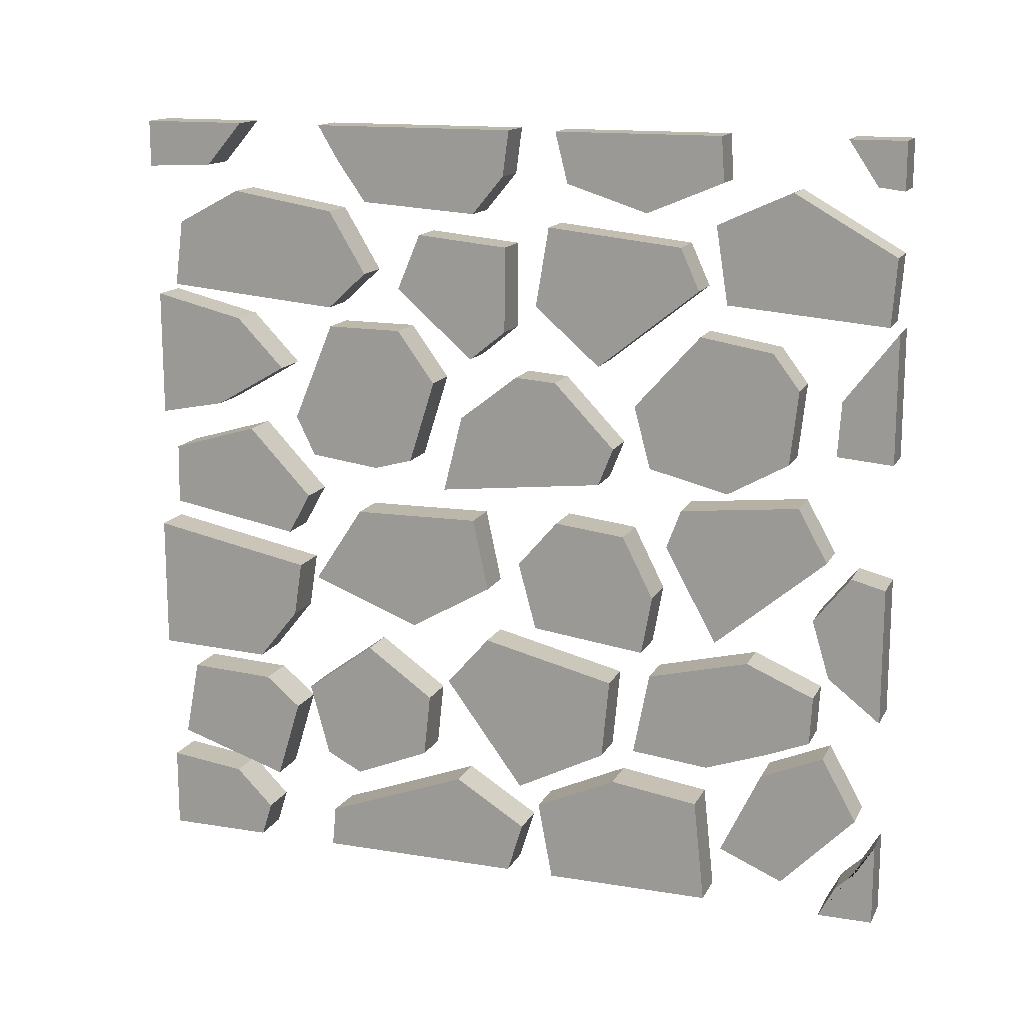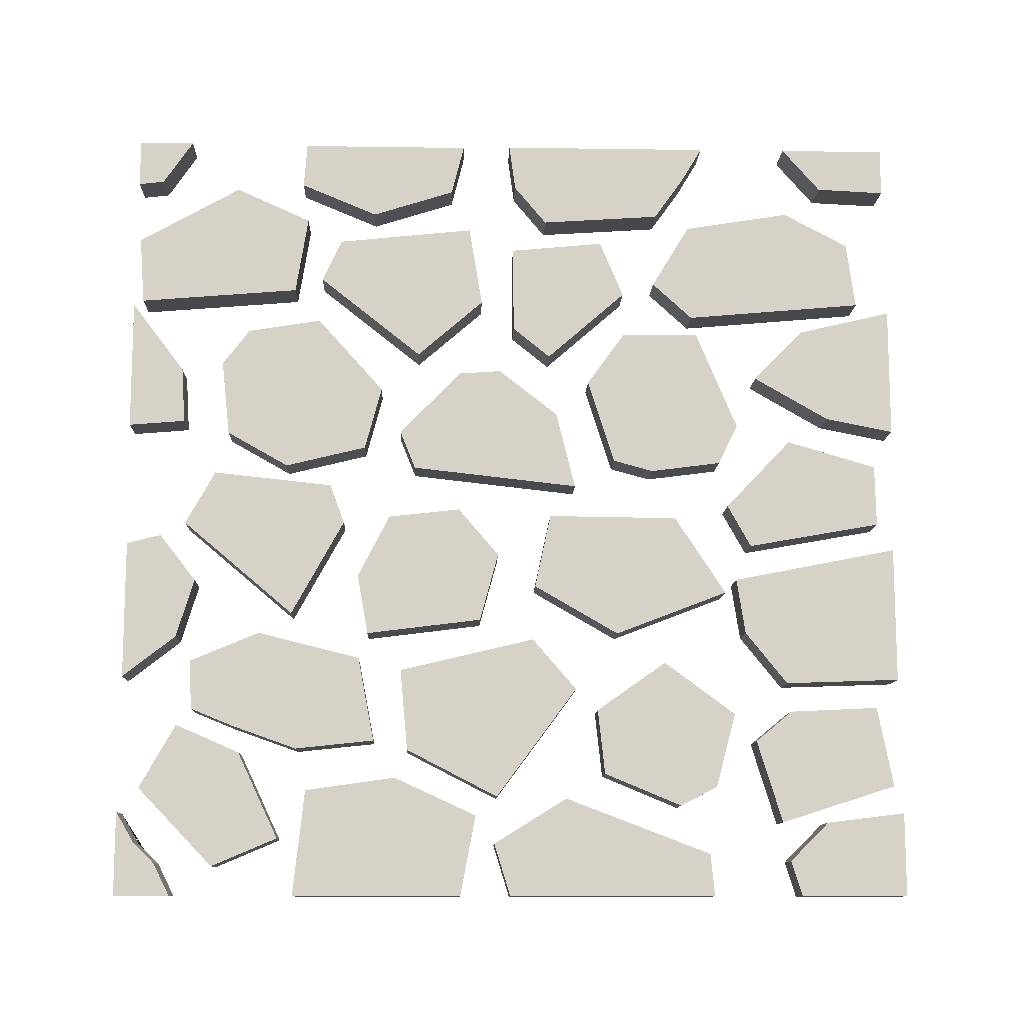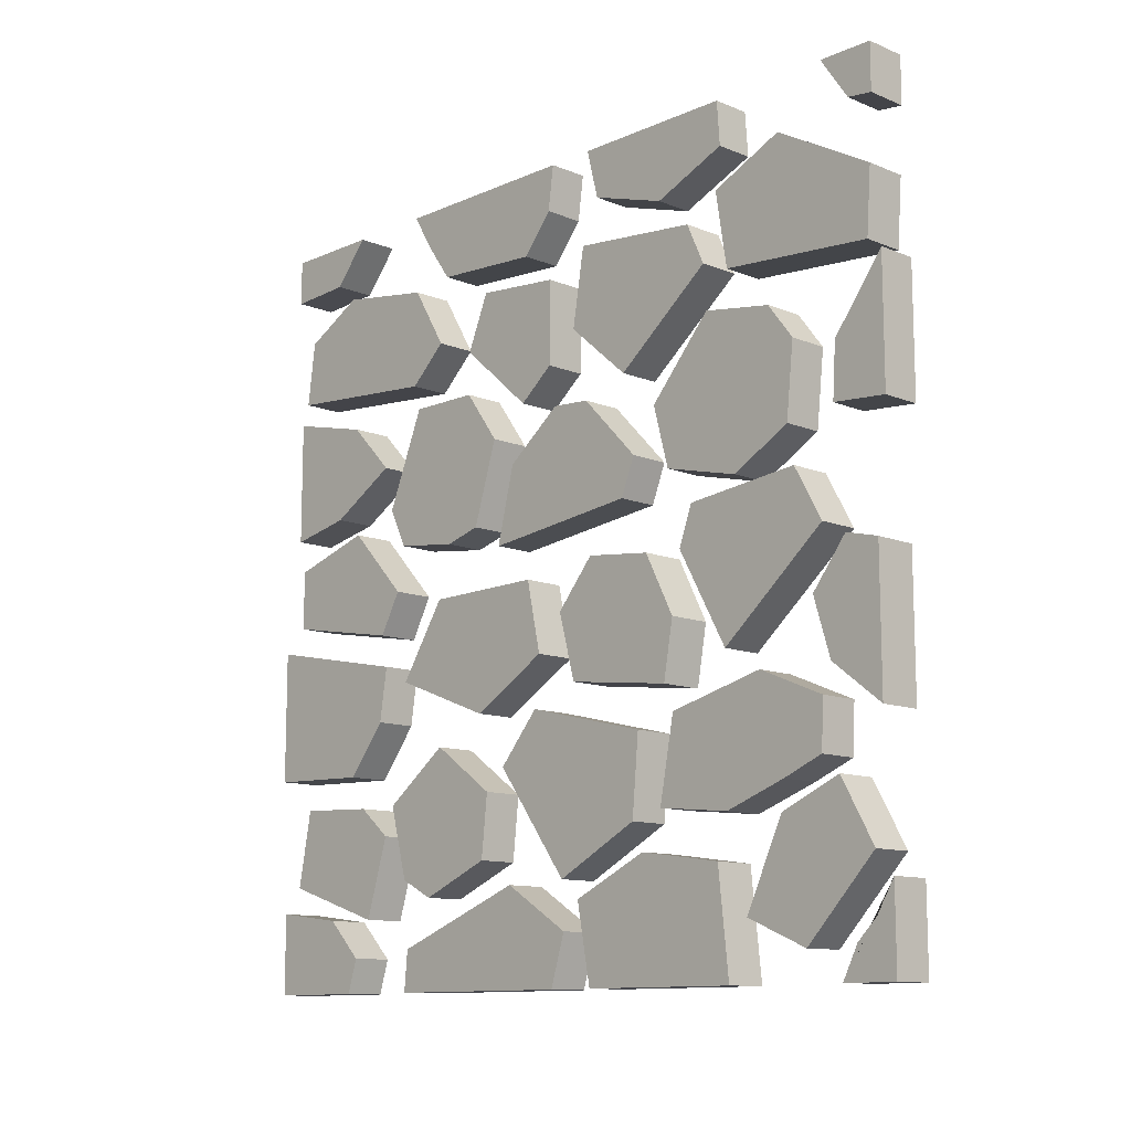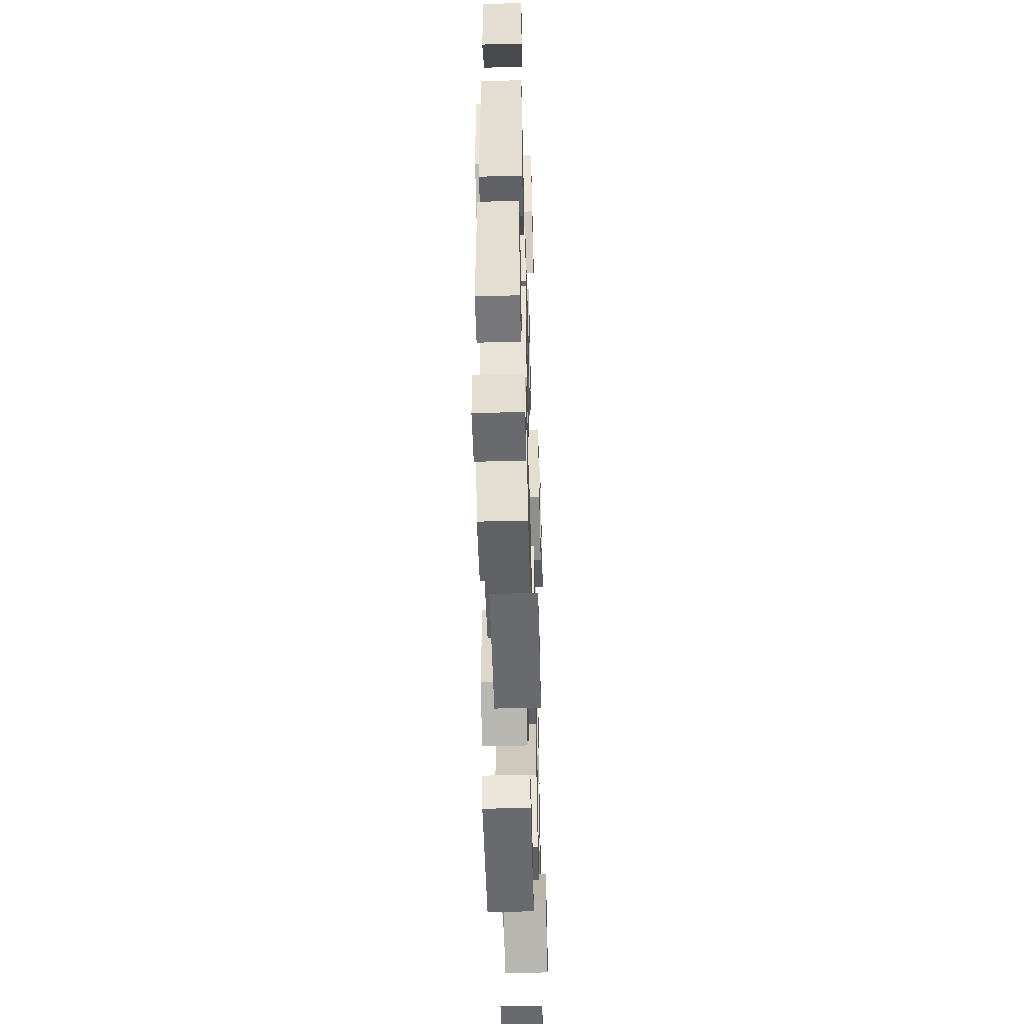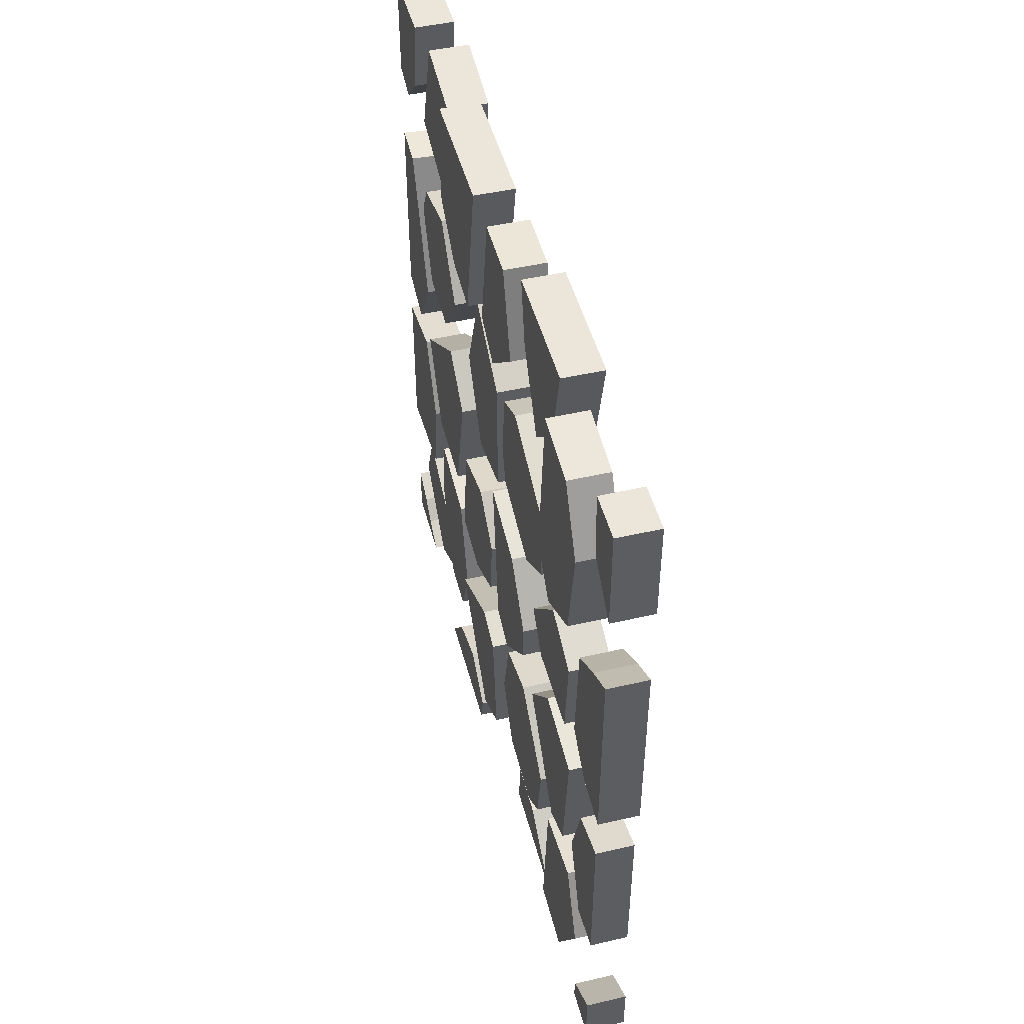
<metadata>
{"format":"obj","ext":"obj","renderer":"f3d","projection":"perspective","resolution":1024,"background":"white","views":[{"elev":14.7,"azim":109.4,"up":"+Y"},{"elev":-11.5,"azim":-92.0,"up":"+Y"},{"elev":-11.7,"azim":136.2,"up":"+Y"},{"elev":-53.1,"azim":-178.4,"up":"+Z"},{"elev":47.8,"azim":165.5,"up":"+Z"}]}
</metadata>
<code>
o WallRocks_Cube.029
v -0.01939 0.5788 0.9411
v -0.04493 -1.023 -0.8873
v -0.01939 0.794 0.4791
v 0.08407 0.5788 0.9411
v 0.08407 0.794 0.4791
v -0.04493 0.4823 0.494
v -0.04493 -0.4401 -0.3004
v 0.05995 0.4823 0.494
v -0.04501 -0.3572 0.0475
v -0.01939 0.7495 0.9184
v -0.01939 0.8384 0.7509
v 0.08407 0.8384 0.7509
v 0.08407 0.7495 0.9184
v -0.02856 0.2599 0.1129
v -0.03285 -0.1032 -1.029
v -0.02856 0.0608 0.1625
v 0.07633 0.2599 0.1129
v 0.07633 0.0608 0.1625
v -0.04493 0.1283 0.2671
v -0.04493 0.1004 0.3692
v 0.05995 0.1004 0.3692
v 0.05995 0.1283 0.2671
v -0.04493 -0.6489 -0.2813
v 0.05987 -0.3572 0.0475
v 0.05995 -0.4401 -0.3004
v 0.05995 -0.6489 -0.2813
v -0.04493 -0.769 -0.04722
v -0.04493 -0.4878 0.1608
v 0.05995 -0.4878 0.1608
v 0.05995 -0.769 -0.04722
v -0.04493 -0.81 1.017
v -0.04493 -0.8347 0.817
v -0.04493 -1.023 1.017
v -0.04659 0.1829 0.74
v 0.05995 -0.81 1.017
v 0.05995 -0.8347 0.817
v 0.05995 -1.023 1.017
v -0.04659 0.1152 0.9699
v -0.06322 0.4858 0.7774
v -0.06322 0.3551 0.6508
v -0.06322 0.5424 1.017
v -0.06322 0.2098 1.017
v 0.04166 0.4858 0.7774
v 0.04166 0.3551 0.6508
v 0.04166 0.5424 1.017
v 0.04166 0.2098 1.017
v -0.06322 0.2241 -0.8844
v -0.06322 0.3662 -0.8934
v -0.06322 0.2121 -1.029
v -0.06322 0.5447 -1.029
v 0.04166 0.2241 -0.8844
v 0.04166 0.3662 -0.8934
v 0.04166 0.2121 -1.029
v 0.04166 0.5447 -1.029
v -0.04493 -0.9412 -0.9289
v 0.05995 -1.023 -1.029
v 0.05995 -0.889 -0.9822
v 0.05995 -0.81 -1.029
v -0.04493 -1.023 -1.029
v -0.04493 -0.889 -0.9822
v -0.04493 -0.81 -1.029
v -0.03746 1.016 -0.5728
v -0.03746 1.016 -0.1408
v -0.03746 0.901 -0.5809
v 0.0615 1.016 -0.1408
v 0.0615 1.016 -0.5728
v 0.0615 0.901 -0.5809
v -0.03746 0.8186 -0.384
v -0.03746 0.8858 -0.1735
v 0.0615 0.8858 -0.1735
v 0.0615 0.8186 -0.384
v -0.04639 -1.023 -0.1408
v -0.04639 -1.023 -0.5728
v -0.04639 -0.8181 -0.1021
v 0.06141 -1.023 -0.5728
v 0.06141 -1.023 -0.1408
v 0.06141 -0.8181 -0.1021
v -0.04639 -0.7209 -0.3133
v -0.04639 -0.754 -0.5438
v 0.06141 -0.754 -0.5438
v 0.06141 -0.7209 -0.3133
v -0.02856 -0.1086 1.017
v -0.02856 -0.1919 0.5927
v -0.02856 -0.3349 0.6147
v 0.07633 -0.1086 1.017
v 0.07633 -0.1919 0.5927
v 0.07633 -0.3349 0.6147
v -0.02856 -0.4685 0.7222
v -0.02856 -0.4581 1.017
v 0.07633 -0.4581 1.017
v 0.07633 -0.4685 0.7222
v -0.04493 -0.5528 0.5791
v -0.04493 -0.4175 0.3962
v 0.05995 -0.5528 0.5791
v 0.05995 -0.4175 0.3962
v -0.06623 -0.03275 0.427
v -0.06623 -0.02895 0.09416
v -0.06623 -0.2326 0.5577
v 0.04045 -0.03275 0.427
v 0.04045 -0.02895 0.09416
v 0.04045 -0.2326 0.5577
v -0.04493 -0.7914 0.4331
v -0.04493 -0.743 0.5275
v 0.05995 -0.743 0.5275
v 0.05995 -0.7914 0.4331
v -0.04493 -0.5435 0.2177
v -0.04493 -0.7095 0.2357
v 0.05995 -0.7095 0.2357
v 0.05995 -0.5435 0.2177
v -0.06623 -0.2186 0.05324
v -0.06623 -0.3435 0.2694
v 0.04045 -0.3435 0.2694
v 0.04045 -0.2186 0.05324
v -0.04493 0.124 0.5503
v -0.04493 0.2266 0.6005
v 0.05995 0.2266 0.6005
v 0.05995 0.124 0.5503
v -0.02856 0.2065 -0.3076
v -0.02856 0.1087 -0.2684
v 0.07633 0.1087 -0.2684
v 0.07633 0.2065 -0.3076
v -0.04493 -0.9338 0.7172
v -0.04493 -1.023 0.745
v 0.05995 -1.023 0.745
v 0.05995 -0.9338 0.7172
v -0.04659 -0.04227 0.9725
v 0.06028 0.1152 0.9699
v 0.06028 0.1829 0.74
v 0.06028 -0.04227 0.9725
v -0.04659 0.005234 0.5709
v -0.04659 -0.103 0.631
v 0.06028 -0.103 0.631
v 0.06028 0.005234 0.5709
v -0.06322 0.244 0.8431
v 0.04166 0.244 0.8431
v -0.01939 0.6323 0.3818
v -0.01939 0.538 0.4848
v 0.08407 0.538 0.4848
v 0.08407 0.6323 0.3818
v 0.0599 -0.89 -0.05346
v 0.0599 -1.023 -0.01229
v -0.04622 -1.023 -0.01229
v -0.04622 -0.89 -0.05346
v 0.0599 -1.023 0.5222
v 0.0599 -0.7739 0.1343
v 0.0599 -0.9157 0.5123
v -0.04622 -1.023 0.5173
v -0.04622 -0.9157 0.5073
v -0.04622 -0.7739 0.1343
v 0.05995 -1.023 -0.8873
v 0.05995 -0.9412 -0.9289
v -0.04493 1.016 0.5166
v -0.04493 1.016 -0.0147
v 0.05995 1.016 0.5166
v 0.05995 1.016 -0.0147
v -0.04493 0.8978 0.001241
v -0.04493 0.7988 0.0838
v 0.05995 0.7988 0.0838
v 0.05995 0.8978 0.001241
v -0.04493 0.8193 0.3874
v -0.04493 0.925 0.4626
v 0.05995 0.925 0.4626
v 0.05995 0.8193 0.3874
v -0.04639 0.8951 1.017
v -0.04639 0.9031 0.8432
v -0.04639 1.016 1.017
v 0.06008 0.9031 0.8432
v 0.06008 0.8951 1.017
v 0.06008 1.016 1.017
v -0.04639 0.9031 -0.9634
v -0.04639 1.016 0.7453
v 0.06008 1.016 0.7453
v -0.04639 0.8951 -1.029
v -0.04639 1.016 -1.029
v 0.06141 0.9031 -0.9634
v 0.06141 0.8951 -1.029
v 0.06141 1.016 -1.029
v -0.04639 1.016 -0.8873
v 0.06141 1.016 -0.8873
v -0.04493 0.4808 0.2972
v -0.04493 0.3449 0.1985
v 0.05995 0.3449 0.1985
v 0.05995 0.4808 0.2972
v -0.04912 -0.1902 -0.416
v -0.04923 -0.03022 -0.3343
v -0.04912 -0.3433 -0.3886
v 0.06404 -0.03022 -0.3343
v 0.06415 -0.1902 -0.416
v 0.06415 -0.3433 -0.3886
v -0.04912 -0.306 -0.09216
v -0.04659 0.7387 0.2341
v -0.04659 0.7159 -0.004444
v 0.06415 -0.306 -0.09216
v -0.04912 -0.1311 -0.04471
v -0.04917 -0.00902 -0.1497
v 0.0641 -0.00902 -0.1497
v 0.06415 -0.1311 -0.04471
v -0.04659 0.5936 0.2952
v 0.06028 0.7387 0.2341
v 0.06028 0.7159 -0.004444
v 0.06028 0.5936 0.2952
v -0.04659 0.4944 -0.00325
v -0.04659 0.4163 0.0928
v 0.06028 0.4163 0.0928
v 0.06028 0.4944 -0.00325
v -0.04493 -0.343 -0.6741
v 0.05995 -0.343 -0.6741
v -0.04493 -0.6463 -0.5716
v -0.04493 -0.5874 -0.7378
v 0.05995 -0.5874 -0.7378
v 0.05995 -0.6463 -0.5716
v -0.04659 0.7732 -0.1242
v -0.04659 0.7362 -0.4743
v -0.04493 0.5119 -0.5298
v 0.05995 0.5119 -0.5298
v -0.04493 0.1083 -0.61
v -0.04493 0.1969 -0.7672
v 0.05995 0.1969 -0.7672
v 0.05995 0.1083 -0.61
v -0.04493 0.3205 -0.3593
v -0.04493 0.1592 -0.4024
v 0.05995 0.1592 -0.4024
v 0.05995 0.3205 -0.3593
v -0.04493 -0.5436 -0.8452
v -0.04493 -0.4179 -0.8519
v 0.05995 -0.4179 -0.8519
v 0.05995 -0.5436 -0.8452
v -0.04659 0.6279 -0.5237
v 0.06161 0.7362 -0.4743
v 0.06161 0.7732 -0.1242
v 0.06161 0.6279 -0.5237
v -0.04659 0.5672 -0.09004
v -0.04659 0.4191 -0.2607
v 0.06161 0.4191 -0.2607
v 0.06161 0.5672 -0.09004
v -0.04493 -0.4086 -0.4111
v -0.04493 -0.6248 -0.3698
v 0.05995 -0.6248 -0.3698
v 0.05995 -0.4086 -0.4111
v -0.04659 0.8826 -0.7576
v -0.04659 0.7953 -0.5652
v -0.04659 0.5967 -0.5969
v 0.06161 0.7953 -0.5652
v 0.06161 0.8826 -0.7576
v 0.06161 0.5967 -0.5969
v -0.04659 0.734 -1.02
v -0.04659 0.5624 -1.007
v 0.06161 0.5624 -1.007
v 0.06161 0.734 -1.02
v -0.04493 0.4809 -0.7182
v -0.04493 0.3894 -0.7878
v 0.05995 0.3894 -0.7878
v 0.05995 0.4809 -0.7182
v -0.02856 0.3792 -0.04034
v -0.02856 0.3715 -0.1485
v 0.07633 0.3715 -0.1485
v 0.07633 0.3792 -0.04034
v -0.03274 -0.4579 -1.029
v 0.08042 -0.1032 -1.029
v 0.08052 -0.4579 -1.029
v -0.03274 -0.352 -0.8929
v 0.08052 -0.352 -0.8929
v -0.03274 -0.2012 -0.8473
v -0.03279 -0.081 -0.9411
v 0.08048 -0.081 -0.9411
v 0.08052 -0.2012 -0.8473
v -0.02803 -0.04239 -0.4562
v -0.02803 -0.2879 -0.5914
v -0.02803 -0.04619 -0.8776
v 0.08017 -0.2879 -0.5914
v 0.08017 -0.04239 -0.4562
v 0.08017 -0.04619 -0.8776
v -0.02803 0.05888 -0.4936
v -0.02803 0.0913 -0.8011
v 0.08017 0.0913 -0.8011
v 0.08017 0.05888 -0.4936
v -0.06188 -0.6577 -0.7179
v -0.06188 -0.5873 -0.8809
v -0.06188 -0.75 -0.9719
v 0.04632 -0.5873 -0.8809
v 0.04632 -0.6577 -0.7179
v 0.04632 -0.75 -0.9719
v -0.06188 -0.8781 -0.6136
v -0.06188 -0.949 -0.7802
v 0.04632 -0.949 -0.7802
v 0.04632 -0.8781 -0.6136
v -0.06804 -0.7416 0.9891
v -0.06795 -0.5373 0.9497
v 0.03898 -0.7416 0.9891
v 0.03906 -0.5373 0.9497
v -0.06795 -0.548 0.7243
v 0.03906 -0.548 0.7243
v -0.06795 -0.6251 0.6312
v -0.06799 -0.8356 0.6956
v 0.03902 -0.8356 0.6956
v 0.03906 -0.6251 0.6312
f 12 5 3 11
f 10 11 3 136 137 1
f 1 137 138 4
f 5 12 13 4 138 139
f 8 6 115 116
f 9 28 29 24
f 114 20 21 117
f 181 182 22 19
f 12 11 10 13
f 13 10 1 4
f 119 120 18 16
f 266 263 261 262
f 256 121 118 255
f 14 16 18 17
f 120 121 256 257 17 18
f 21 20 19 22
f 6 180 181 19 20 114 115
f 7 23 27 28 9
f 25 7 9 24
f 26 25 24 29 30
f 25 26 23 7
f 29 28 27 30
f 23 26 30 27
f 123 124 37 33
f 124 125 36 35 37
f 131 132 129 126
f 36 32 31 35
f 31 33 37 35
f 32 122 123 33 31
f 42 46 45 41
f 40 134 42 41 39
f 44 40 39 43
f 46 135 44 43 45
f 135 46 42 134
f 48 50 49 47
f 50 54 53 49
f 54 52 51 53
f 52 48 47 51
f 47 49 53 51
f 52 54 50 48
f 57 60 55 151
f 63 69 70 65
f 62 64 68 69 63
f 66 62 63 65
f 67 66 65 70 71
f 66 67 64 62
f 70 69 68 71
f 64 67 71 68
f 73 79 80 75
f 72 74 78 79 73
f 76 72 73 75
f 77 76 75 80 81
f 76 77 74 72
f 80 79 78 81
f 74 77 81 78
f 82 89 90 85
f 83 84 88 89 82
f 86 83 82 85
f 87 86 85 90 91
f 86 87 84 83
f 90 89 88 91
f 84 87 91 88
f 92 103 104 94
f 108 109 95 94 104 105
f 95 93 92 94
f 107 108 105 102
f 111 112 101 98
f 112 113 100 99 101
f 100 97 96 99
f 96 98 101 99
f 97 110 111 98 96
f 104 103 102 105
f 93 106 107 102 103 92
f 106 109 108 107
f 95 109 106 93
f 110 113 112 111
f 100 113 110 97
f 114 117 116 115
f 182 183 8 116 117 21 22
f 118 121 120 119
f 254 255 118 119 16 14
f 122 125 124 123
f 36 125 122 32
f 132 133 128 127 129
f 128 34 38 127
f 38 126 129 127
f 34 130 131 126 38
f 130 133 132 131
f 128 133 130 34
f 44 135 134 40
f 39 41 45 43
f 138 137 136 139
f 3 5 139 136
f 55 2 150 151
f 60 61 59 2 55
f 61 58 56 59
f 145 140 143 149
f 143 140 141 142
f 149 143 142 147 148
f 148 147 144 146
f 145 149 148 146
f 141 140 145 146 144
f 142 141 144 147
f 57 58 61 60
f 150 56 58 57 151
f 2 59 56 150
f 155 154 162 163 158 159
f 154 152 161 162
f 160 157 158 163
f 154 155 153 152
f 158 157 156 159
f 153 155 159 156
f 160 163 162 161
f 152 153 156 157 160 161
f 165 171 172 167
f 179 177 174 178
f 168 164 165 167
f 176 173 174 177
f 168 169 166 164
f 172 171 166 169
f 169 168 167 172
f 164 166 171 165
f 176 175 170 173
f 170 175 179 178
f 177 179 175 176
f 173 170 178 174
f 180 183 182 181
f 8 183 180 6
f 197 194 190 193
f 189 188 187 196 197 193
f 188 184 185 187
f 203 204 201 198
f 188 189 186 184
f 184 186 190 194 195 185
f 186 189 193 190
f 196 195 194 197
f 185 195 196 187
f 204 205 200 199 201
f 200 192 191 199
f 191 198 201 199
f 192 202 203 198 191
f 202 205 204 203
f 200 205 202 192
f 207 226 225 206
f 224 227 210 209
f 237 208 211 238
f 210 211 208 209
f 206 225 224 209 208 237 236
f 233 228 231 234
f 214 250 251 217 216 221 220
f 251 252 218 217
f 221 216 219 222
f 218 219 216 217
f 222 219 218 252 253 215 223
f 220 221 222 223
f 215 214 220 223
f 224 225 226 227
f 238 211 210 227 226 207 239
f 234 231 229 230 235
f 230 229 213 212
f 213 229 231 228
f 212 213 228 233 232
f 232 233 234 235
f 230 212 232 235
f 236 237 238 239
f 207 206 236 239
f 247 248 245 242
f 248 249 244 243 245
f 244 240 241 243
f 241 242 245 243
f 240 246 247 242 241
f 246 249 248 247
f 244 249 246 240
f 250 253 252 251
f 215 253 250 214
f 256 255 254 257
f 257 254 14 17
f 259 260 258 15
f 15 258 261 263 264
f 258 260 262 261
f 265 264 263 266
f 15 264 265 259
f 260 259 265 266 262
f 274 275 272 269
f 275 276 271 270 272
f 271 267 268 270
f 268 269 272 270
f 267 273 274 269 268
f 273 276 275 274
f 271 276 273 267
f 284 279 282 285
f 285 282 280 281 286
f 281 280 278 277
f 278 280 282 279
f 277 278 279 284 283
f 283 284 285 286
f 281 277 283 286
f 296 293 291 292
f 289 290 288 287
f 287 288 291 293 294
f 288 290 292 291
f 295 294 293 296
f 287 294 295 289
f 290 289 295 296 292

</code>
